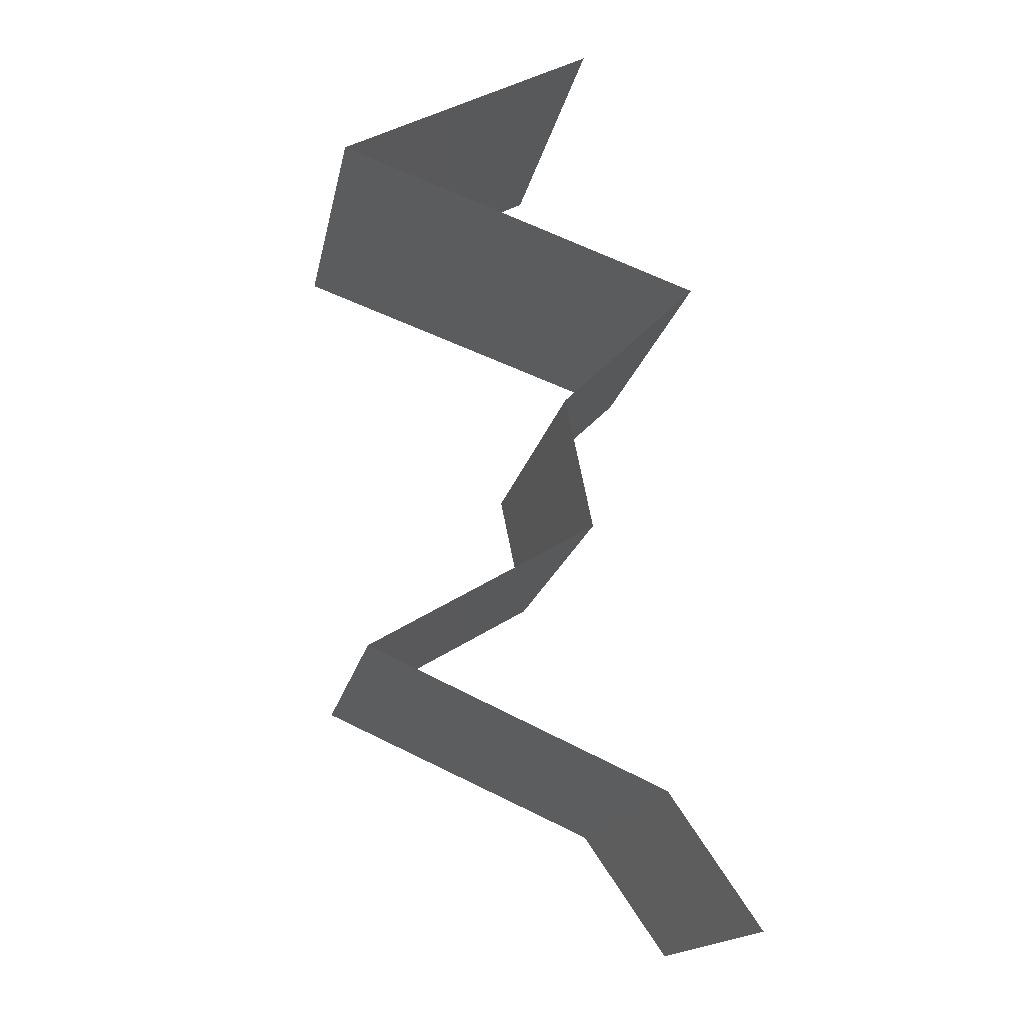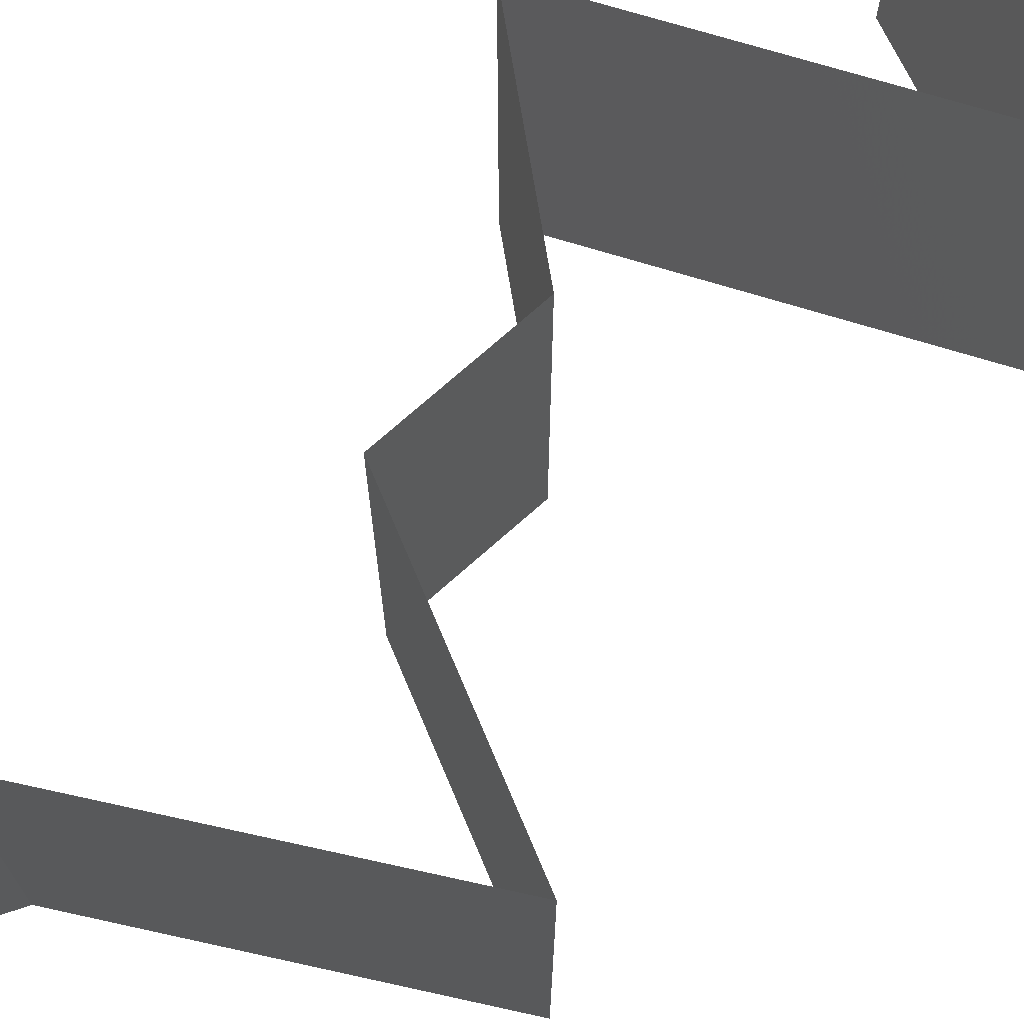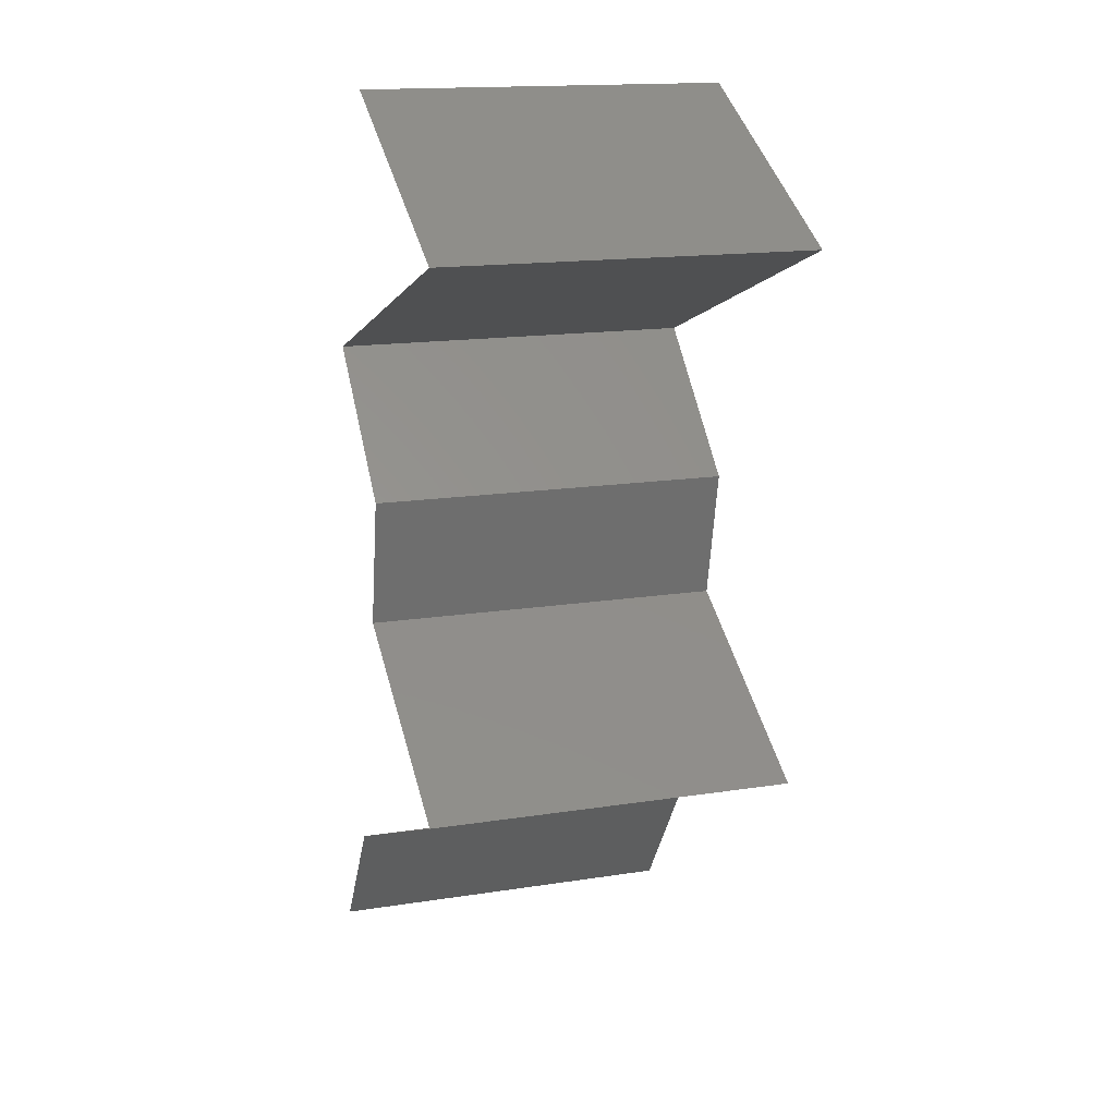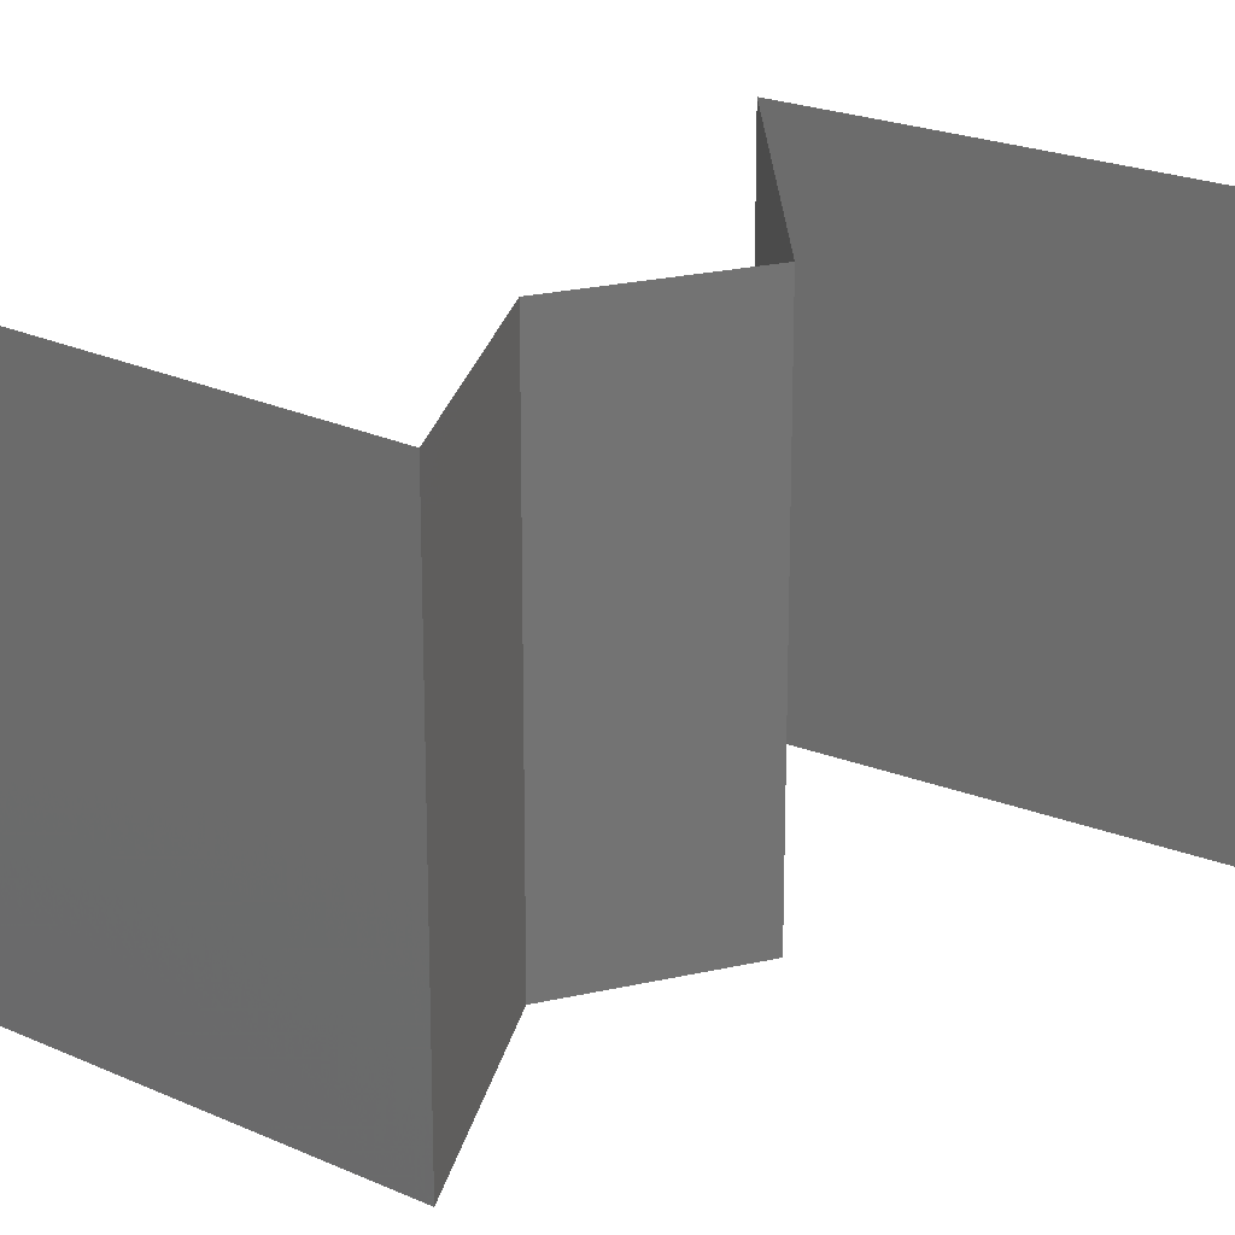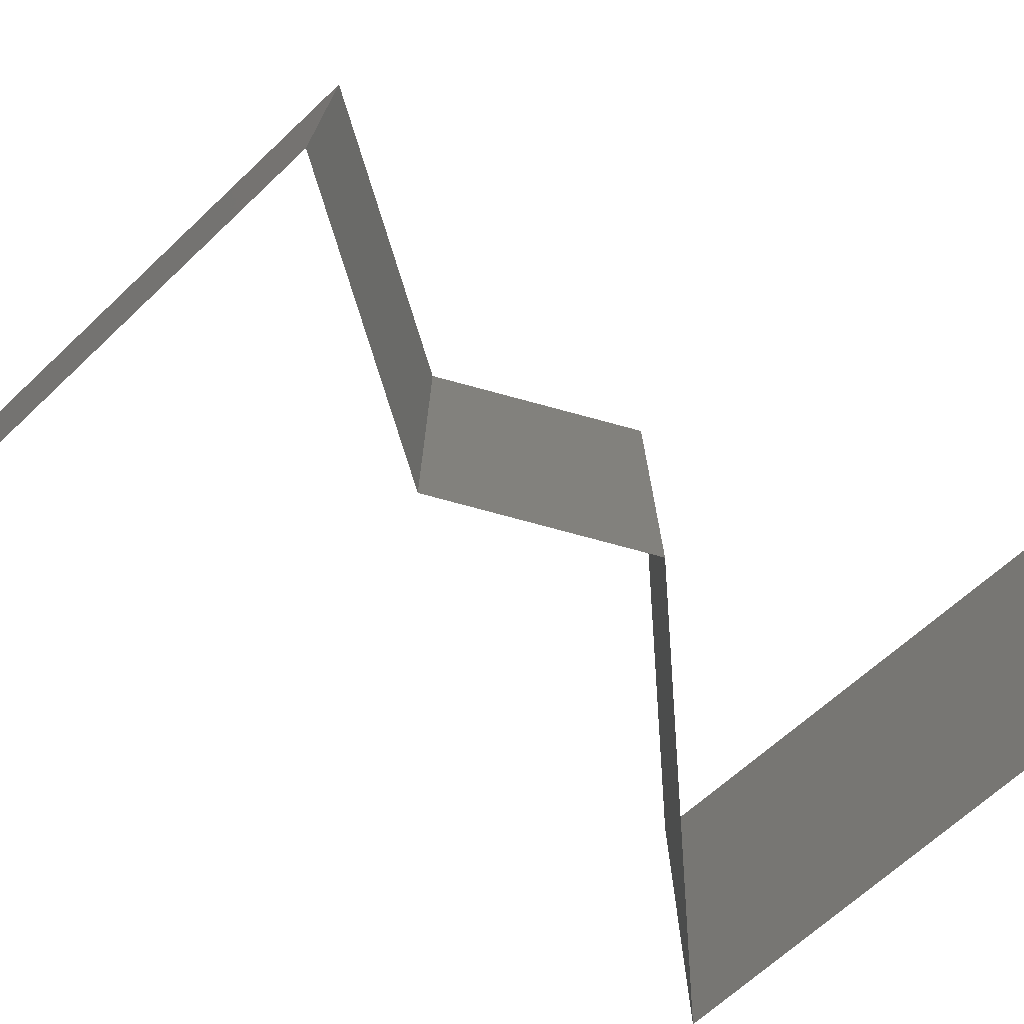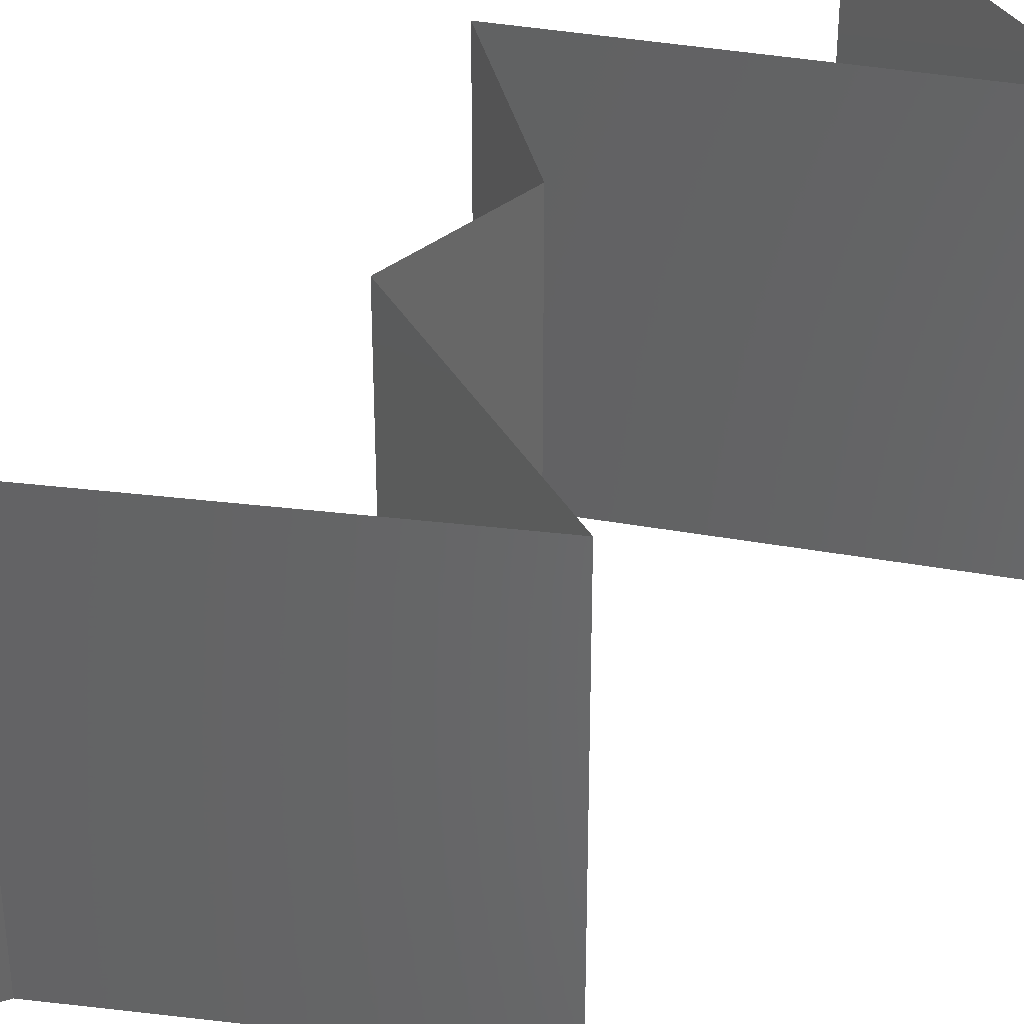
<metadata>
{"format":"stl","ext":"stl","renderer":"f3d","projection":"perspective","resolution":1024,"background":"white","views":[{"elev":-16.9,"azim":169.3,"up":"+Y"},{"elev":72.6,"azim":36.6,"up":"+Z"},{"elev":16.3,"azim":72.3,"up":"+Y"},{"elev":23.7,"azim":-122.7,"up":"+Z"},{"elev":-78.1,"azim":-116.7,"up":"+Z"},{"elev":36.9,"azim":32.9,"up":"+Z"}]}
</metadata>
<code>
# stl→obj: 52 verts, 76 faces
v 0.03818 0.05459 0
v 0.04523 0.05095 0
v 0.03798 0.05469 0.007964
v 0.03114 0.05823 0
v 0.04523 0.05095 0.01
v 0.03114 0.05823 0.01
v 0.03114 0.05823 0.02
v 0.03577 0.05583 0.01438
v 0.04523 0.05095 0.02
v 0.04048 0.0534 0.01447
v 0.03818 0.05459 0.02
v 0.02492 0.04367 0.01
v 0.02492 0.04367 0.02
v 0.03271 0.04646 0.01189
v 0.03507 0.04731 0.02
v 0.03507 0.04731 0
v 0.03832 0.04847 0.007405
v 0.03936 0.04885 0.01393
v 0.02492 0.04367 0
v 0.02999 0.04549 0.005
v 0.03244 0.03639 0
v 0.02868 0.04003 0.005
v 0.03244 0.03639 0.02
v 0.02868 0.04003 0.015
v 0.03244 0.03639 0.01
v 0.03169 0.03275 0.015
v 0.03093 0.02911 0
v 0.03093 0.02911 0.01
v 0.03169 0.03275 0.005
v 0.03093 0.02911 0.02
v 0.0371 0.02547 0
v 0.03723 0.0254 0.007547
v 0.04327 0.02184 0
v 0.04327 0.02184 0.01
v 0.03525 0.02657 0.01473
v 0.04327 0.02184 0.02
v 0.0395 0.02406 0.01461
v 0.0371 0.02547 0.02
v 0.03515 0.0182 0
v 0.03638 0.01875 0.00776
v 0.02703 0.01456 0.01
v 0.02703 0.01456 0.02
v 0.03263 0.01707 0.0135
v 0.02703 0.01456 0
v 0.03124 0.01644 0.005155
v 0.03515 0.0182 0.02
v 0.03814 0.01954 0.01425
v 0.02451 0.01092 0.015
v 0.02198 0.007279 0
v 0.02198 0.007279 0.01
v 0.02451 0.01092 0.005
v 0.02198 0.007279 0.02
f 1 2 3
f 4 1 3
f 2 5 3
f 6 4 3
f 7 6 8
f 5 9 10
f 9 11 10
f 11 7 8
f 8 6 3
f 8 3 10
f 3 5 10
f 11 8 10
f 12 13 14
f 13 15 14
f 2 16 17
f 5 2 17
f 15 9 18
f 16 19 20
f 19 12 20
f 9 5 18
f 17 16 20
f 14 17 20
f 15 18 14
f 12 14 20
f 14 18 17
f 18 5 17
f 19 21 22
f 23 13 24
f 24 12 22
f 25 24 22
f 13 12 24
f 21 25 22
f 12 19 22
f 25 23 24
f 23 25 26
f 27 28 29
f 25 21 29
f 28 30 26
f 28 25 29
f 30 23 26
f 25 28 26
f 21 27 29
f 27 31 32
f 31 33 32
f 33 34 32
f 28 27 32
f 30 28 35
f 34 36 37
f 38 30 35
f 36 38 37
f 35 32 37
f 38 35 37
f 35 28 32
f 32 34 37
f 33 39 40
f 34 33 40
f 41 42 43
f 44 41 45
f 42 46 43
f 36 34 47
f 39 44 45
f 46 36 47
f 43 40 45
f 41 43 45
f 47 40 43
f 47 34 40
f 40 39 45
f 46 47 43
f 42 41 48
f 49 50 51
f 41 44 51
f 50 52 48
f 50 41 51
f 41 50 48
f 44 49 51
f 52 42 48

</code>
